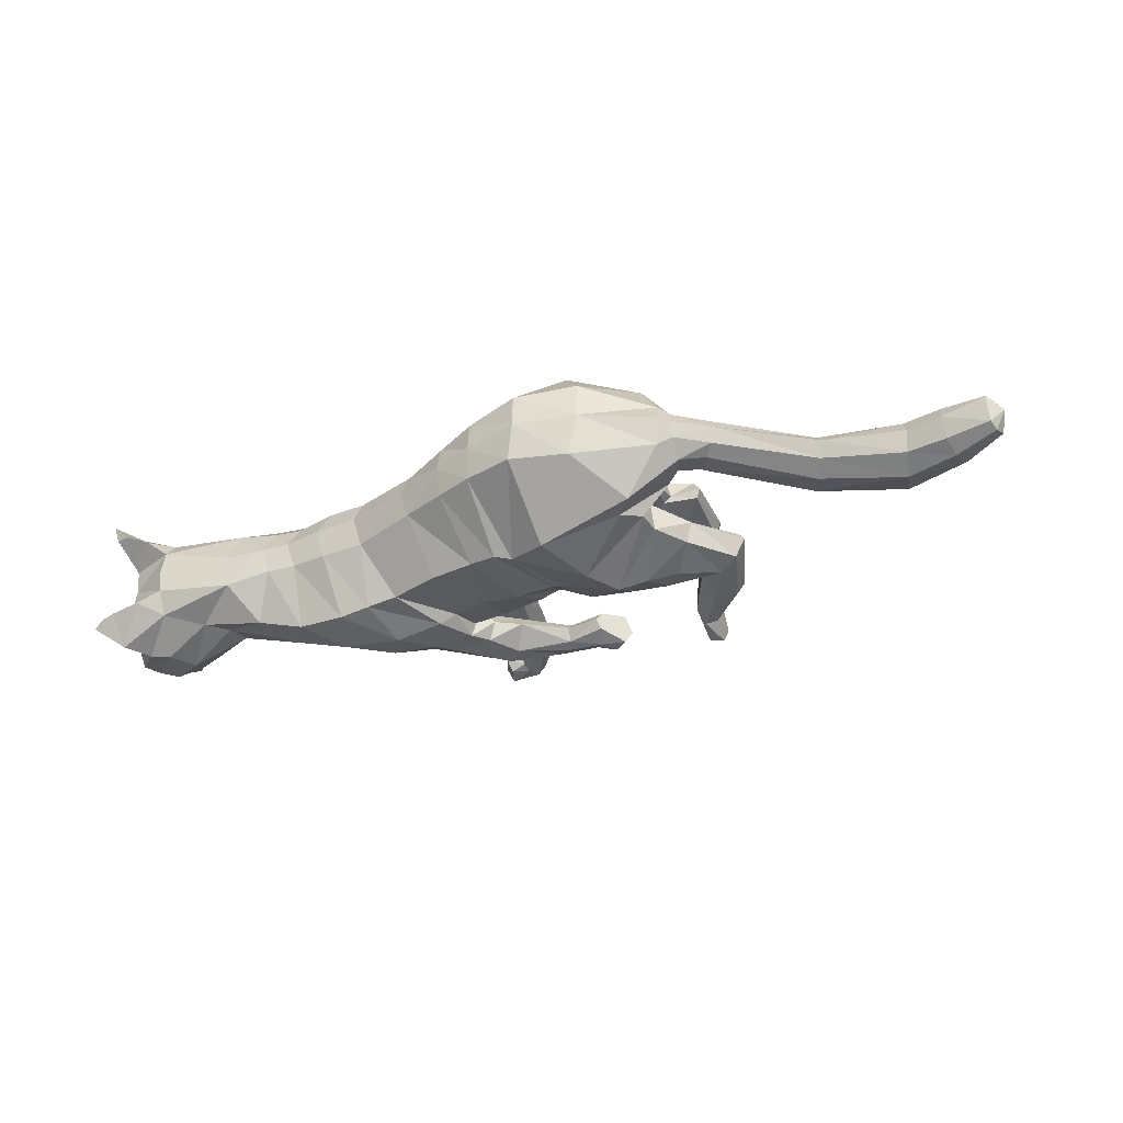
<metadata>
{"format":"obj","ext":"obj","renderer":"f3d","projection":"perspective","resolution":1024,"background":"white","views":[{"elev":-41.1,"azim":-162.3,"up":"+Z"}]}
</metadata>
<code>
o mesh_cat
v -0.09244 0.1909 0.05702
v -0.1075 0.2849 0.02748
v -0.1457 0.2127 0.03897
v -0.1562 0.2593 0.01677
v -0.1558 0.2158 0.01439
v -0.165 0.2558 0.01043
v -0.06386 0.1824 0.0448
v -0.06474 0.2903 0.02416
v -0.008659 0.1439 0.03351
v 0.02658 0.2447 0.01742
v 0.02168 0.1334 0.03353
v 0.06837 0.2276 0.01895
v -0.03542 0.1575 0.03345
v -0.002688 0.2616 0.01987
v 0.01091 0.1253 0.0447
v 0.09531 0.223 0.02009
v 0.06587 0.1162 0.05362
v 0.1409 0.2171 0.01874
v 0.1179 0.1291 0.03696
v 0.1678 0.2168 0.02408
v 0.1834 0.1603 0.02539
v 0.2237 0.2135 0.03251
v 0.2077 0.1518 0.02556
v 0.2431 0.1904 0.04768
v 0.2274 0.1421 0.02536
v 0.2641 0.1805 0.01857
v 0.234 0.1344 0.02169
v 0.2589 0.163 0.01084
v 0.2552 0.1309 0.01136
v -0.02905 0.2767 0.02141
v -0.04876 0.1683 0.03338
v -0.07056 0.1577 0.006375
v 0.01805 0.1184 0.006563
v -0.1139 0.1557 0.03848
v -0.1135 0.1556 0.009643
v -0.101 0.144 0.03352
v -0.1009 0.1442 0.01357
v -0.1365 0.1695 0.03287
v -0.1365 0.1697 0.01415
v -0.1463 0.149 0.03585
v -0.147 0.1501 0.01239
v -0.1324 0.1396 0.0333
v -0.1323 0.1397 0.01423
v -0.1565 0.1636 0.03297
v -0.1593 0.1664 0.01547
v -0.1456 0.1216 0.03586
v -0.1464 0.1221 0.01355
v -0.1347 0.1222 0.03184
v -0.135 0.1226 0.0162
v -0.162 0.1243 0.03161
v -0.162 0.1243 0.01637
v -0.1425 0.0925 0.03469
v -0.1427 0.09164 0.015
v -0.1357 0.1015 0.03095
v -0.1357 0.1015 0.01726
v -0.1517 0.09229 0.03207
v -0.1516 0.09217 0.01619
v -0.1433 0.07283 0.03409
v -0.1451 0.07146 0.0157
v -0.154 0.07614 0.03811
v -0.1549 0.07596 0.008659
v -0.007648 0.1034 0.0388
v 0.04131 0.1007 0.03878
v 0.02136 0.07276 0.03282
v -0.006652 0.1012 0.01394
v 0.04996 0.1013 0.01474
v -0.004832 0.06998 0.03778
v -0.004745 0.06993 0.01528
v 0.02472 0.07271 0.01476
v 0.01371 0.03935 0.01922
v -0.003811 0.03315 0.01783
v 0.01366 0.03833 0.03063
v -0.004008 0.03218 0.03258
v 0.01706 0.02259 0.01629
v 0.01065 0.005176 0.01787
v 0.01722 0.02235 0.03298
v 0.009367 0.005062 0.03246
v 0.02808 0.01822 0.01505
v 0.03023 0.007621 0.0139
v 0.02793 0.01872 0.0367
v 0.02989 0.007567 0.03722
v -0.09218 0.219 0.05954
v -0.139 0.2325 0.04568
v -0.1622 0.2281 0.01452
v -0.05965 0.2073 0.04906
v -0.003974 0.1702 0.04167
v 0.03675 0.1579 0.04167
v -0.02781 0.1842 0.04834
v 0.05256 0.1553 0.05045
v 0.09084 0.1435 0.05795
v 0.1209 0.152 0.04938
v 0.1905 0.1813 0.03392
v 0.2192 0.1673 0.04441
v 0.2421 0.1397 0.02586
v -0.05043 0.199 0.04827
v -0.09345 0.2619 0.06074
v -0.05577 0.2555 0.05473
v 0.012 0.2139 0.05033
v 0.04761 0.1989 0.05034
v -0.01278 0.2283 0.0512
v 0.07154 0.195 0.05321
v 0.1148 0.1803 0.05504
v 0.1542 0.1913 0.04612
v 0.1995 0.1967 0.03475
v 0.2312 0.1842 0.04648
v 0.2589 0.172 0.04009
v 0.2563 0.1626 0.0228
v -0.03359 0.242 0.05272
v -0.1429 0.2474 0.04616
v -0.165 0.2427 0.01899
v 0.03971 0.1175 0.05107
v 0.1217 0.2164 0.01832
v 0.03603 0.1171 0.005494
v 0.02171 0.1064 0.04479
v 0.01039 0.0716 0.01118
v 0.02688 0.09902 0.007454
v 0.01039 0.07157 0.03869
v 0.00497 0.03657 0.016
v 0.004742 0.03524 0.03427
v 0.01477 0.01621 0.01394
v 0.01483 0.01605 0.03671
v 0.0593 0.1434 0.05839
v 0.09409 0.1847 0.05594
v 0.2392 0.1275 0.01055
v 0.2706 0.147 0.004213
v 0.2591 0.1457 0.01992
v 0.2244 0.2237 0.01733
v 0.2547 0.2082 0.01969
v 0.2544 0.209 0.05085
v 0.2555 0.2303 0.03645
v 0.2384 0.2281 0.02841
v 0.2581 0.2147 0.02609
v 0.2647 0.2273 0.0377
v 0.2667 0.2307 0.04812
v -0.1823 0.234 0.01395
v -0.175 0.2204 0.01083
v -0.1875 0.2427 0.01016
v -0.2488 0.1921 0.01501
v -0.2448 0.1741 0.009324
v -0.253 0.2059 0.009567
v -0.3073 0.1805 0.01973
v -0.3052 0.1578 0.009827
v -0.3099 0.1976 0.01322
v -0.3411 0.1907 0.01883
v -0.3472 0.1742 0.01123
v -0.337 0.2032 0.01383
v -0.37 0.2016 0.01441
v -0.3737 0.1925 0.01019
v -0.3674 0.2086 0.01164
v -0.102 0.1739 0.04667
v -0.0829 0.1543 0.01082
v -0.1383 0.1954 0.03618
v -0.07936 0.1614 0.03571
v -0.1035 0.1679 0.005791
v -0.1359 0.1952 0.0111
v -0.06391 0.1655 0.02224
v 0.003862 0.1237 0.01689
v -0.01429 0.1347 0.01221
v -0.04176 0.1455 0.01213
v -0.1414 0.1706 0.0185
v -0.1624 0.1694 0.02146
v -0.1669 0.1267 0.02399
v -0.1534 0.09552 0.02385
v -0.1456 0.06778 0.02454
v -0.1572 0.06878 0.02394
v -0.01439 0.1044 0.02587
v -0.01294 0.07083 0.02608
v -0.0109 0.03132 0.02472
v 0.005442 0.004753 0.02509
v 0.03203 0.0183 0.02693
v 0.03593 0.008535 0.02686
v -0.05435 0.1561 0.01207
v 0.01356 0.1257 0.01646
v 0.253 0.1585 0.03706
v 0.2401 0.1533 0.03966
v -0.09577 0.1709 -0.000227
v -0.1082 0.285 2.2e-05
v -0.1378 0.2097 3.2e-05
v -0.1582 0.2661 -0
v -0.1527 0.2152 3.1e-05
v -0.1655 0.2607 -0
v -0.07281 0.156 -0.000206
v -0.0638 0.2894 1.6e-05
v -0.01479 0.1308 1e-06
v 0.03107 0.2496 0
v 0.07177 0.2344 0
v -0.04341 0.1418 -8.9e-05
v -0.001572 0.2649 0
v 0.102 0.2297 0
v 0.1458 0.2241 0
v 0.1741 0.2245 0
v 0.1884 0.1626 0
v 0.2254 0.2254 0
v 0.2064 0.1494 0
v 0.2518 0.2091 0
v 0.2225 0.1389 0
v 0.2643 0.1809 0
v 0.2314 0.131 0
v 0.2596 0.1636 0
v 0.2387 0.1259 0
v 0.2664 0.1393 0
v -0.02801 0.2767 3e-06
v -0.05731 0.1503 -0.000139
v -0.1019 0.1702 -0.05745
v -0.0996 0.2786 -0.0274
v -0.1328 0.2173 -0.03885
v -0.1546 0.2589 -0.01675
v -0.1515 0.2167 -0.01432
v -0.1651 0.2558 -0.01043
v -0.0782 0.1548 -0.0453
v -0.05898 0.2823 -0.02412
v -0.008924 0.1422 -0.03353
v 0.02658 0.2447 -0.01742
v 0.01477 0.1386 -0.03353
v 0.0677 0.228 -0.01895
v -0.03949 0.15 -0.03359
v -0.001804 0.2588 -0.01987
v 0.01654 0.1391 -0.04467
v 0.0968 0.2259 -0.02008
v 0.07125 0.1474 -0.05358
v 0.141 0.221 -0.01874
v 0.1163 0.1505 -0.03694
v 0.1717 0.2217 -0.02407
v 0.1831 0.1642 -0.02538
v 0.2236 0.2135 -0.03251
v 0.2076 0.1518 -0.02556
v 0.2431 0.1904 -0.04768
v 0.2274 0.1421 -0.02536
v 0.2641 0.1805 -0.01857
v 0.234 0.1344 -0.02169
v 0.2589 0.163 -0.01084
v 0.2552 0.1309 -0.01136
v -0.02595 0.2701 -0.02141
v -0.05515 0.1563 -0.03363
v -0.07497 0.1529 -0.006776
v 0.02229 0.1284 -0.006534
v 0.1341 0.1289 7e-06
v -0.1405 0.1534 -0.03914
v -0.1403 0.1531 -0.0103
v -0.129 0.1375 -0.03422
v -0.1293 0.1374 -0.01426
v -0.1527 0.1771 -0.03331
v -0.1528 0.177 -0.0146
v -0.1687 0.1444 -0.03778
v -0.1695 0.1442 -0.01435
v -0.1536 0.1397 -0.03467
v -0.1543 0.1394 -0.01561
v -0.1816 0.1547 -0.03526
v -0.1858 0.1565 -0.01786
v -0.1574 0.1188 -0.03784
v -0.1586 0.1184 -0.01556
v -0.1474 0.1233 -0.03332
v -0.148 0.123 -0.0177
v -0.1733 0.1152 -0.03429
v -0.1739 0.1149 -0.01907
v -0.1439 0.09153 -0.0366
v -0.1447 0.09131 -0.01693
v -0.1408 0.1032 -0.03252
v -0.1411 0.1024 -0.01885
v -0.1521 0.08991 -0.03434
v -0.1528 0.08967 -0.01849
v -0.1421 0.07179 -0.03629
v -0.1426 0.07169 -0.0179
v -0.1528 0.07398 -0.04071
v -0.1536 0.07353 -0.01126
v 0.008342 0.1235 -0.03877
v 0.04964 0.1259 -0.03875
v 0.003249 0.08829 -0.03279
v 0.008588 0.1216 -0.01391
v 0.05668 0.1235 -0.01471
v -0.007172 0.104 -0.03775
v -0.01214 0.1119 -0.01525
v 0.005781 0.08532 -0.01473
v -0.03357 0.08291 -0.01919
v -0.04509 0.0969 -0.0178
v -0.0349 0.08245 -0.0306
v -0.04412 0.09688 -0.03255
v -0.06096 0.08462 -0.01626
v -0.07043 0.1034 -0.01784
v -0.06147 0.0849 -0.03295
v -0.06956 0.1044 -0.03243
v -0.07556 0.08267 -0.01502
v -0.08384 0.08984 -0.01387
v -0.0751 0.08236 -0.03667
v -0.08361 0.09011 -0.03719
v -0.1652 0.2251 -0
v -0.08573 0.1931 -0.05971
v -0.1202 0.2303 -0.04547
v -0.1609 0.2282 -0.01451
v -0.06384 0.1763 -0.04939
v -0.001153 0.1681 -0.04168
v 0.0202 0.1619 -0.04168
v -0.03046 0.1746 -0.04845
v 0.03063 0.1651 -0.05045
v 0.1 0.1697 -0.05792
v 0.1309 0.1728 -0.04936
v 0.1847 0.1857 -0.03392
v 0.2192 0.1673 -0.04441
v 0.2421 0.1397 -0.02586
v -0.05504 0.1775 -0.04852
v 0.2556 0.1306 0
v -0.06634 0.2332 -0.06054
v -0.04131 0.2196 -0.05475
v 0.0175 0.2131 -0.05033
v 0.0501 0.2018 -0.05033
v -0.01196 0.2197 -0.05125
v 0.07104 0.2007 -0.0532
v 0.1226 0.1967 -0.05501
v 0.1537 0.1999 -0.04612
v 0.1992 0.1974 -0.03475
v 0.2312 0.1842 -0.04648
v 0.2589 0.172 -0.04009
v 0.2563 0.1626 -0.0228
v -0.02974 0.2237 -0.05278
v -0.1299 0.2445 -0.046
v -0.165 0.2427 -0.01899
v 0.1266 0.2246 1e-06
v 0.04351 0.1429 -0.05104
v 0.1213 0.2206 -0.01831
v 0.03934 0.1253 -0.00546
v 0.03039 0.1253 -0.04476
v -0.00371 0.09783 -0.01115
v 0.03484 0.1137 -0.007423
v 0.001881 0.0953 -0.03866
v -0.0393 0.08994 -0.01597
v -0.04089 0.08954 -0.03424
v -0.06559 0.09129 -0.01391
v -0.066 0.09179 -0.03668
v 0.0614 0.1659 -0.05837
v 0.09127 0.1991 -0.05592
v 0.2708 0.1475 0
v 0.2392 0.1275 -0.01055
v 0.2706 0.147 -0.004213
v 0.2591 0.1457 -0.01992
v 0.2244 0.2237 -0.01733
v 0.2547 0.2082 -0.01969
v 0.2544 0.209 -0.05085
v 0.2555 0.2303 -0.03645
v 0.2384 0.2281 -0.02841
v 0.2581 0.2147 -0.02609
v 0.2647 0.2273 -0.0377
v 0.2667 0.2307 -0.04812
v 0.001285 0.1252 0.000307
v 0.01992 0.1195 0.000347
v 0.06285 0.12 2.3e-05
v 0.0368 0.1202 0.000337
v -0.175 0.2194 -0
v -0.1823 0.234 -0.01395
v -0.175 0.2204 -0.01083
v -0.1911 0.2465 -0
v -0.1875 0.2427 -0.01016
v -0.2488 0.1921 -0.01501
v -0.2447 0.1741 -0.009324
v -0.2573 0.212 -0
v -0.2424 0.1693 -0
v -0.2535 0.2057 -0.009567
v -0.3073 0.1805 -0.01973
v -0.305 0.1578 -0.009827
v -0.3125 0.2047 -0
v -0.3032 0.1525 -0
v -0.31 0.1976 -0.01322
v -0.3411 0.1907 -0.01883
v -0.3471 0.1742 -0.01123
v -0.3363 0.2101 -0
v -0.3474 0.1696 -0
v -0.337 0.2032 -0.01383
v -0.37 0.2016 -0.01441
v -0.3737 0.1925 -0.01019
v -0.3669 0.2124 -0
v -0.374 0.1901 -0
v -0.3674 0.2086 -0.01164
v -0.3774 0.2039 -0
v -0.1196 0.1616 -0.04721
v -0.09998 0.142 -0.0114
v -0.1361 0.1998 -0.03627
v -0.1028 0.1416 -0.0363
v -0.1183 0.159 -0.006345
v -0.1333 0.1979 -0.01117
v -0.07351 0.1529 -0.02262
v 0.01116 0.1344 -0.01687
v -0.0136 0.1337 -0.01222
v -0.04322 0.1433 -0.0123
v -0.1573 0.1802 -0.01895
v -0.189 0.1584 -0.02397
v -0.1789 0.1155 -0.02689
v -0.1547 0.0922 -0.02618
v -0.1432 0.0668 -0.02686
v -0.1549 0.06589 -0.02675
v 0.003682 0.1271 -0.02584
v -0.01437 0.1191 -0.02604
v -0.04461 0.103 -0.02469
v -0.06697 0.1073 -0.02506
v -0.079 0.08045 -0.0269
v -0.08797 0.08598 -0.02683
v -0.05743 0.1515 -0.01234
v 0.004957 0.1307 -0.01646
v 0.253 0.1585 -0.03706
v 0.2401 0.1533 -0.03966
f 39 154 35
f 20 22 127
f 4 110 109
f 116 33 113
f 157 11 173
f 176 155 178
f 58 52 60
f 176 182 32
f 51 41 47
f 50 40 44
f 55 47 49
f 46 54 48
f 53 55 59
f 237 66 345
f 157 65 166
f 114 15 62
f 116 69 115
f 118 74 120
f 17 63 19
f 103 92 104
f 83 5 3
f 152 1 3
f 20 104 22
f 178 5 180
f 74 78 120
f 76 121 80
f 119 76 72
f 117 72 64
f 66 113 345
f 22 131 127
f 130 129 134
f 132 130 133
f 133 130 134
f 39 155 154
f 25 27 94
f 54 58 164
f 345 113 346
f 33 343 344
f 286 136 347
f 151 176 32
f 343 157 173
f 32 172 156
f 155 39 160
f 89 111 122
f 164 54 55
f 132 133 129
f 133 134 129
f 23 196 25
f 124 27 198
f 4 6 110
f 116 65 33
f 157 15 11
f 152 160 38
f 176 154 155
f 37 35 154
f 51 45 41
f 35 43 41
f 50 46 40
f 55 53 47
f 46 52 54
f 52 56 60
f 156 7 153
f 157 33 65
f 116 66 69
f 118 70 74
f 67 73 119
f 103 91 92
f 301 201 29
f 152 150 1
f 20 103 104
f 10 188 14
f 109 110 84
f 119 121 76
f 63 17 111
f 66 116 113
f 22 24 129
f 132 131 130
f 286 84 136
f 343 33 157
f 155 152 3
f 126 94 29
f 77 169 75
f 75 79 171
f 76 80 170
f 60 56 165
f 56 163 57
f 200 124 198
f 94 175 25
f 107 174 126
f 151 154 176
f 165 58 60
f 7 95 85
f 105 22 104
f 59 165 61
f 155 5 178
f 102 91 103
f 364 149 146
f 114 111 15
f 72 74 70
f 343 158 184
f 139 360 355
f 85 108 97
f 141 145 142
f 145 370 365
f 173 9 158
f 5 286 180
f 123 90 102
f 38 150 152
f 1 85 82
f 21 237 192
f 89 123 101
f 372 148 147
f 46 42 40
f 128 131 132
f 179 6 4
f 108 14 30
f 93 104 92
f 53 61 57
f 91 21 92
f 23 192 194
f 156 151 32
f 73 169 77
f 174 94 126
f 43 47 41
f 120 79 75
f 31 88 95
f 73 121 119
f 344 113 33
f 350 140 137
f 128 129 24
f 114 64 63
f 157 62 15
f 126 28 107
f 96 8 2
f 23 92 21
f 84 135 136
f 11 89 87
f 144 148 145
f 6 350 137
f 34 42 36
f 65 167 166
f 177 8 183
f 2 109 96
f 197 28 199
f 99 89 101
f 129 131 22
f 372 149 369
f 144 149 147
f 144 143 146
f 39 41 45
f 107 106 174
f 110 137 135
f 74 170 78
f 105 106 24
f 57 165 56
f 122 17 90
f 163 50 162
f 150 7 1
f 12 185 10
f 62 167 67
f 83 96 109
f 175 105 93
f 139 141 142
f 46 56 52
f 197 128 26
f 95 100 108
f 158 13 159
f 100 10 14
f 36 151 153
f 156 31 7
f 160 44 38
f 71 167 68
f 38 40 34
f 13 86 88
f 16 123 112
f 71 169 168
f 199 125 331
f 90 19 91
f 347 139 355
f 18 103 20
f 83 84 5
f 24 26 128
f 70 115 69
f 79 170 171
f 62 117 114
f 81 121 77
f 160 45 161
f 201 126 29
f 186 16 189
f 45 162 161
f 19 66 237
f 177 4 2
f 36 43 37
f 86 11 87
f 142 365 360
f 82 97 96
f 196 27 25
f 48 55 49
f 20 190 18
f 82 3 1
f 42 49 43
f 135 140 138
f 301 124 200
f 97 30 8
f 44 162 50
f 86 99 98
f 99 10 98
f 63 69 66
f 112 189 16
f 136 138 139
f 170 81 171
f 12 101 16
f 18 317 112
f 127 195 193
f 159 203 187
f 54 59 55
f 202 14 188
f 183 30 202
f 127 191 20
f 150 36 153
f 354 143 140
f 167 73 67
f 47 57 51
f 71 120 75
f 65 115 68
f 68 118 71
f 88 98 100
f 140 141 138
f 51 163 162
f 112 102 18
f 359 146 143
f 187 158 159
f 81 75 171
f 94 124 29
f 107 28 26
f 67 72 117
f 201 331 125
f 93 25 175
f 32 203 172
f 64 70 69
f 13 172 159
f 243 239 377
f 223 335 225
f 207 315 316
f 323 320 236
f 380 396 214
f 176 178 378
f 262 256 258
f 176 235 182
f 255 251 245
f 254 248 244
f 259 253 251
f 250 252 258
f 257 263 259
f 237 345 270
f 380 389 269
f 321 266 218
f 323 322 273
f 325 327 278
f 220 222 267
f 309 310 297
f 288 206 208
f 375 206 204
f 223 225 310
f 178 180 208
f 278 327 282
f 280 284 328
f 326 276 280
f 324 268 276
f 270 345 320
f 225 335 339
f 338 342 337
f 340 341 338
f 341 342 338
f 243 377 378
f 228 299 230
f 258 387 262
f 345 346 320
f 236 344 343
f 286 347 349
f 374 235 176
f 343 396 380
f 235 379 395
f 378 383 243
f 294 318 218
f 387 259 258
f 340 337 341
f 341 337 342
f 226 196 194
f 332 198 230
f 207 316 209
f 323 236 269
f 380 214 218
f 375 383 378
f 176 378 377
f 241 377 239
f 255 245 249
f 239 247 241
f 254 244 250
f 259 251 257
f 250 258 256
f 256 264 260
f 379 376 210
f 380 269 236
f 323 273 270
f 325 278 274
f 271 326 277
f 309 297 296
f 301 232 201
f 375 204 373
f 223 310 309
f 213 188 185
f 315 289 316
f 326 280 328
f 267 318 220
f 270 320 323
f 225 337 227
f 340 338 339
f 286 349 289
f 343 380 236
f 378 206 375
f 334 232 299
f 281 279 392
f 279 394 283
f 280 393 284
f 264 388 260
f 260 261 386
f 200 198 332
f 299 228 398
f 313 334 397
f 374 377 241
f 388 262 387
f 290 234 210
f 311 225 227
f 263 388 387
f 208 378 178
f 308 296 295
f 364 371 369
f 321 318 267
f 276 278 280
f 343 381 396
f 353 360 358
f 303 300 290
f 357 363 362
f 363 370 368
f 396 212 214
f 180 289 208
f 330 295 329
f 242 373 238
f 204 290 210
f 224 237 222
f 307 329 294
f 372 368 370
f 250 246 252
f 336 339 335
f 179 209 181
f 314 217 306
f 298 310 311
f 261 263 257
f 296 224 222
f 226 192 224
f 379 374 376
f 277 392 391
f 397 299 398
f 247 251 253
f 327 283 282
f 234 293 216
f 277 328 281
f 236 346 344
f 350 356 354
f 336 337 340
f 321 268 324
f 218 389 380
f 334 231 333
f 211 302 205
f 224 298 226
f 289 348 316
f 292 218 214
f 362 368 367
f 209 350 181
f 238 246 244
f 389 272 269
f 183 205 177
f 205 315 207
f 197 231 229
f 305 294 292
f 337 339 338
f 372 371 367
f 362 371 366
f 361 362 366
f 243 245 239
f 313 312 229
f 316 351 209
f 278 393 280
f 312 311 227
f 261 388 265
f 329 220 318
f 386 254 260
f 204 376 373
f 215 185 186
f 266 390 389
f 288 302 287
f 398 311 397
f 353 357 352
f 260 250 256
f 197 336 195
f 314 293 300
f 381 216 212
f 306 213 304
f 376 241 240
f 379 234 395
f 383 248 384
f 272 391 275
f 244 242 238
f 293 212 216
f 219 330 307
f 275 392 279
f 199 333 231
f 295 222 220
f 347 353 349
f 221 309 308
f 208 315 288
f 227 229 312
f 274 322 325
f 283 393 282
f 266 324 271
f 285 328 284
f 383 249 243
f 201 334 333
f 186 219 215
f 249 385 255
f 222 270 267
f 207 177 205
f 240 247 246
f 291 214 212
f 358 365 363
f 287 303 290
f 196 230 198
f 253 258 252
f 190 223 221
f 287 206 288
f 246 253 252
f 348 356 351
f 301 332 232
f 303 233 314
f 248 385 384
f 304 292 291
f 213 305 304
f 267 273 268
f 319 189 317
f 349 352 348
f 393 285 284
f 215 307 305
f 221 317 190
f 335 195 336
f 382 203 395
f 258 263 387
f 188 233 202
f 202 211 183
f 335 191 193
f 373 240 238
f 354 361 359
f 390 277 391
f 261 251 255
f 275 327 325
f 269 322 323
f 272 325 322
f 306 291 293
f 357 356 352
f 255 386 261
f 319 308 330
f 359 366 364
f 187 381 184
f 285 279 281
f 299 332 230
f 313 229 231
f 271 276 326
f 201 333 331
f 228 298 398
f 235 203 182
f 268 274 276
f 382 234 216
f 58 54 52
f 89 15 111
f 23 194 196
f 152 155 160
f 35 37 43
f 10 185 188
f 151 37 154
f 165 164 58
f 7 31 95
f 105 24 22
f 59 164 165
f 155 3 5
f 102 90 91
f 364 369 149
f 114 63 111
f 72 76 74
f 343 173 158
f 139 142 360
f 85 95 108
f 141 144 145
f 145 148 370
f 173 11 9
f 5 84 286
f 123 122 90
f 38 34 150
f 1 7 85
f 21 19 237
f 89 122 123
f 372 370 148
f 46 48 42
f 128 127 131
f 179 181 6
f 108 100 14
f 93 105 104
f 53 59 61
f 91 19 21
f 23 21 192
f 156 153 151
f 73 168 169
f 174 175 94
f 43 49 47
f 120 78 79
f 31 13 88
f 73 77 121
f 344 346 113
f 350 354 140
f 128 132 129
f 114 117 64
f 157 166 62
f 126 125 28
f 96 97 8
f 23 93 92
f 84 110 135
f 11 15 89
f 144 147 148
f 6 181 350
f 34 40 42
f 65 68 167
f 177 2 8
f 2 4 109
f 197 26 28
f 99 87 89
f 129 130 131
f 372 147 149
f 144 146 149
f 144 141 143
f 39 35 41
f 107 26 106
f 110 6 137
f 74 76 170
f 105 174 106
f 57 61 165
f 122 111 17
f 163 56 50
f 150 153 7
f 12 186 185
f 62 166 167
f 83 82 96
f 175 174 105
f 139 138 141
f 46 50 56
f 197 195 128
f 95 88 100
f 158 9 13
f 100 98 10
f 36 37 151
f 156 172 31
f 160 161 44
f 71 168 167
f 38 44 40
f 13 9 86
f 16 101 123
f 71 75 169
f 199 28 125
f 90 17 19
f 347 136 139
f 18 102 103
f 83 109 84
f 24 106 26
f 70 118 115
f 79 78 170
f 62 67 117
f 81 80 121
f 160 39 45
f 201 125 126
f 186 12 16
f 45 51 162
f 19 63 66
f 177 179 4
f 36 42 43
f 86 9 11
f 142 145 365
f 82 85 97
f 196 198 27
f 48 54 55
f 20 191 190
f 82 83 3
f 42 48 49
f 135 137 140
f 301 29 124
f 97 108 30
f 44 161 162
f 86 87 99
f 99 12 10
f 63 64 69
f 112 317 189
f 136 135 138
f 170 80 81
f 12 99 101
f 18 190 317
f 127 128 195
f 159 172 203
f 54 164 59
f 202 30 14
f 183 8 30
f 127 193 191
f 150 34 36
f 354 359 143
f 167 168 73
f 47 53 57
f 71 118 120
f 65 116 115
f 68 115 118
f 88 86 98
f 140 143 141
f 51 57 163
f 112 123 102
f 359 364 146
f 187 184 158
f 81 77 75
f 94 27 124
f 67 119 72
f 93 23 25
f 32 182 203
f 64 72 70
f 13 31 172
f 262 264 256
f 294 329 318
f 226 228 196
f 375 242 383
f 239 245 247
f 213 217 188
f 374 176 377
f 388 264 262
f 290 300 234
f 311 310 225
f 263 265 388
f 208 206 378
f 308 309 296
f 364 366 371
f 321 218 318
f 276 274 278
f 343 184 381
f 353 355 360
f 303 314 300
f 357 358 363
f 363 365 370
f 396 381 212
f 180 286 289
f 330 308 295
f 242 375 373
f 204 287 290
f 224 192 237
f 307 330 329
f 372 367 368
f 250 244 246
f 336 340 339
f 179 207 209
f 314 233 217
f 298 297 310
f 261 265 263
f 296 297 224
f 226 194 192
f 379 235 374
f 277 281 392
f 397 334 299
f 247 245 251
f 327 279 283
f 234 300 293
f 277 326 328
f 236 320 346
f 350 351 356
f 336 227 337
f 321 267 268
f 218 266 389
f 334 313 231
f 211 303 302
f 224 297 298
f 289 349 348
f 292 294 218
f 362 363 368
f 209 351 350
f 238 240 246
f 389 390 272
f 183 211 205
f 205 302 315
f 197 199 231
f 305 307 294
f 337 225 339
f 372 369 371
f 362 367 371
f 361 357 362
f 243 249 245
f 313 397 312
f 316 348 351
f 278 282 393
f 312 397 311
f 261 260 388
f 329 295 220
f 386 385 254
f 204 210 376
f 215 213 185
f 266 271 390
f 288 315 302
f 398 298 311
f 353 358 357
f 260 254 250
f 197 229 336
f 314 306 293
f 381 382 216
f 306 217 213
f 376 374 241
f 379 210 234
f 383 242 248
f 272 390 391
f 244 248 242
f 293 291 212
f 219 319 330
f 275 391 392
f 199 331 333
f 295 296 222
f 347 355 353
f 221 223 309
f 208 289 315
f 227 336 229
f 274 273 322
f 283 394 393
f 266 321 324
f 285 281 328
f 383 384 249
f 201 232 334
f 186 189 219
f 249 384 385
f 222 237 270
f 207 179 177
f 240 241 247
f 291 292 214
f 358 360 365
f 287 302 303
f 196 228 230
f 253 259 258
f 190 191 223
f 287 204 206
f 246 247 253
f 348 352 356
f 301 200 332
f 303 211 233
f 248 254 385
f 304 305 292
f 213 215 305
f 267 270 273
f 319 219 189
f 349 353 352
f 393 394 285
f 215 219 307
f 221 319 317
f 335 193 195
f 382 187 203
f 258 259 263
f 188 217 233
f 202 233 211
f 335 223 191
f 373 376 240
f 354 356 361
f 390 271 277
f 261 257 251
f 275 279 327
f 269 272 322
f 272 275 325
f 306 304 291
f 357 361 356
f 255 385 386
f 319 221 308
f 359 361 366
f 187 382 381
f 285 394 279
f 299 232 332
f 271 324 276
f 228 226 298
f 235 395 203
f 268 273 274
f 382 395 234

</code>
